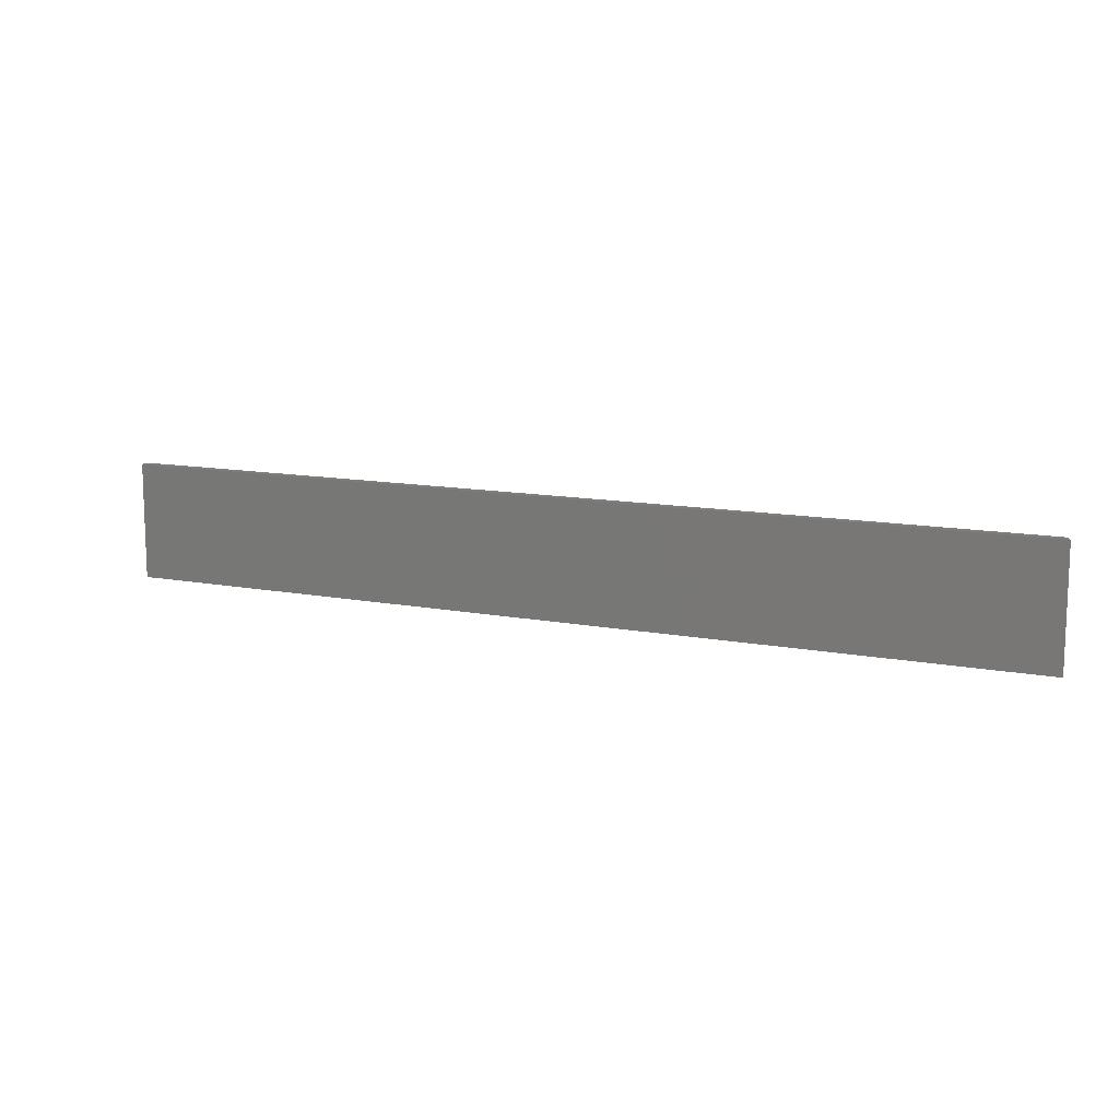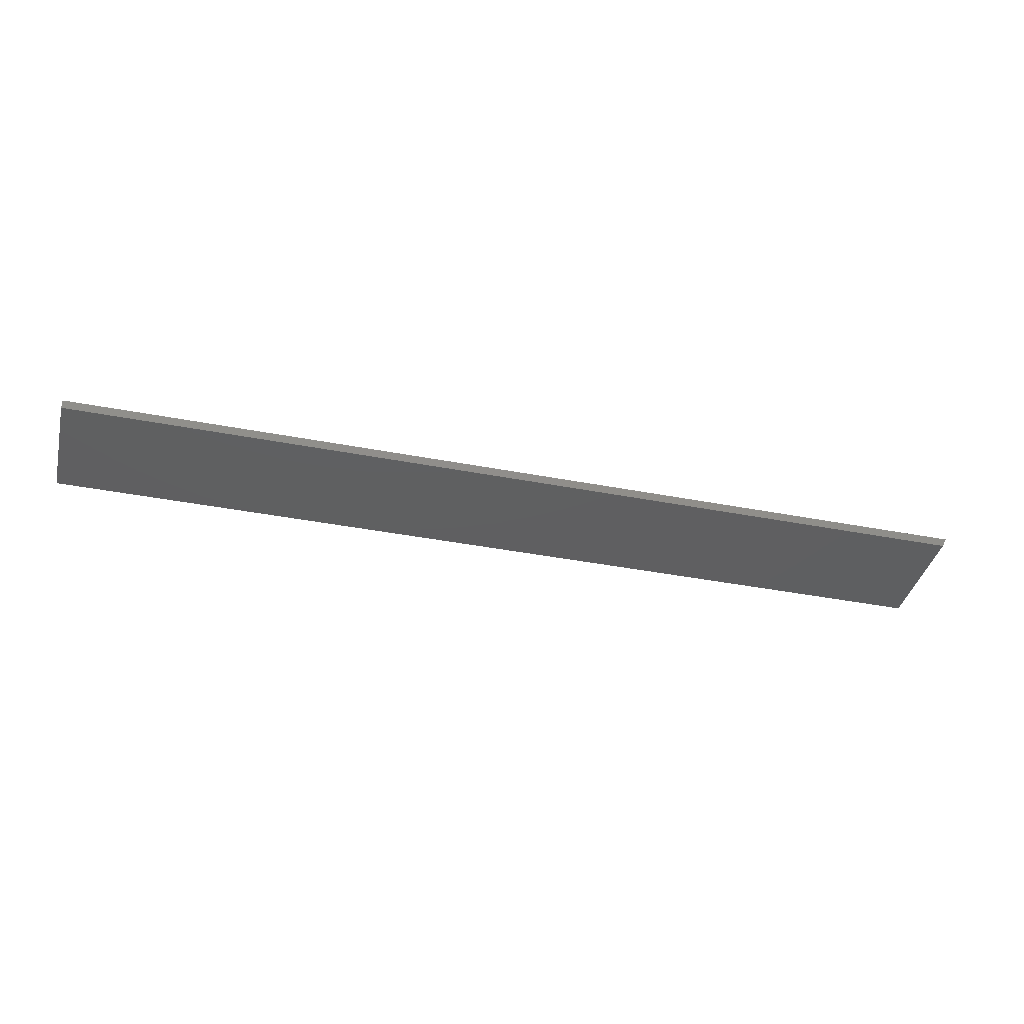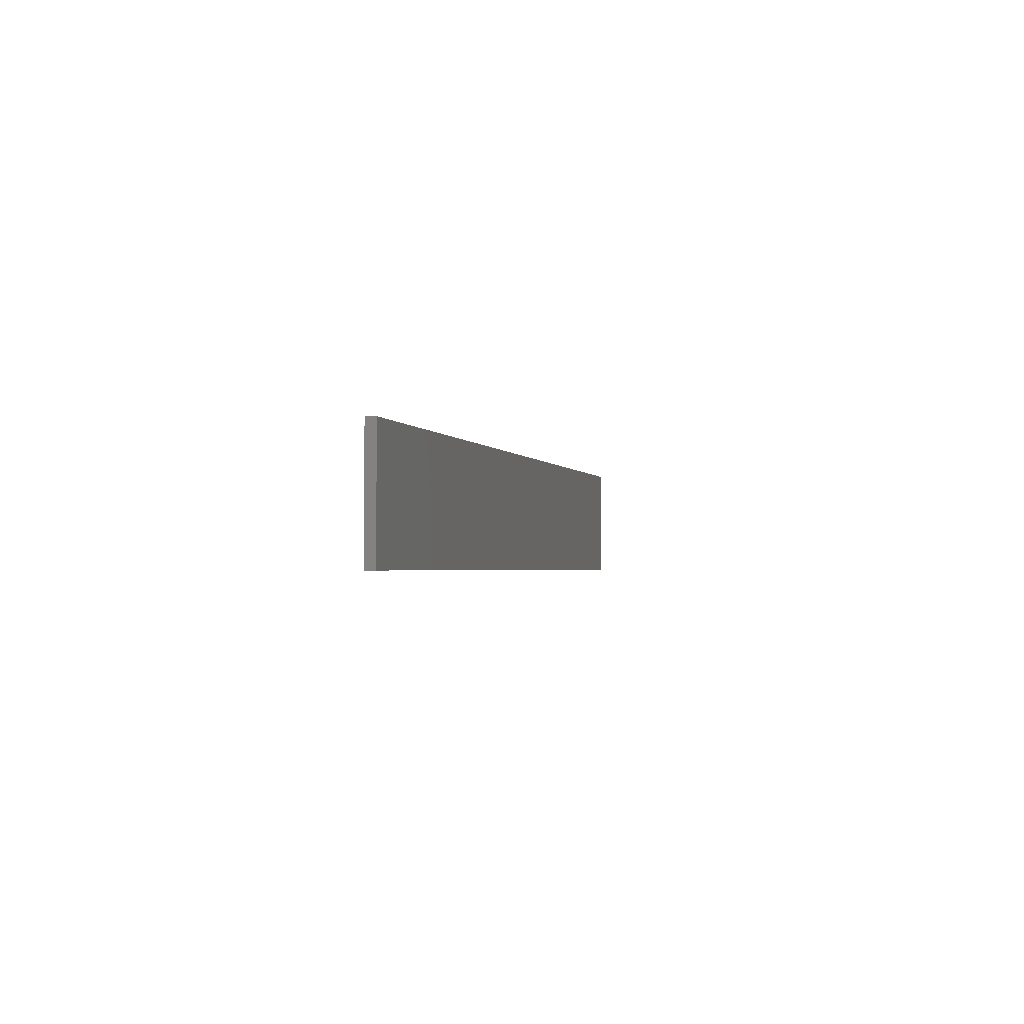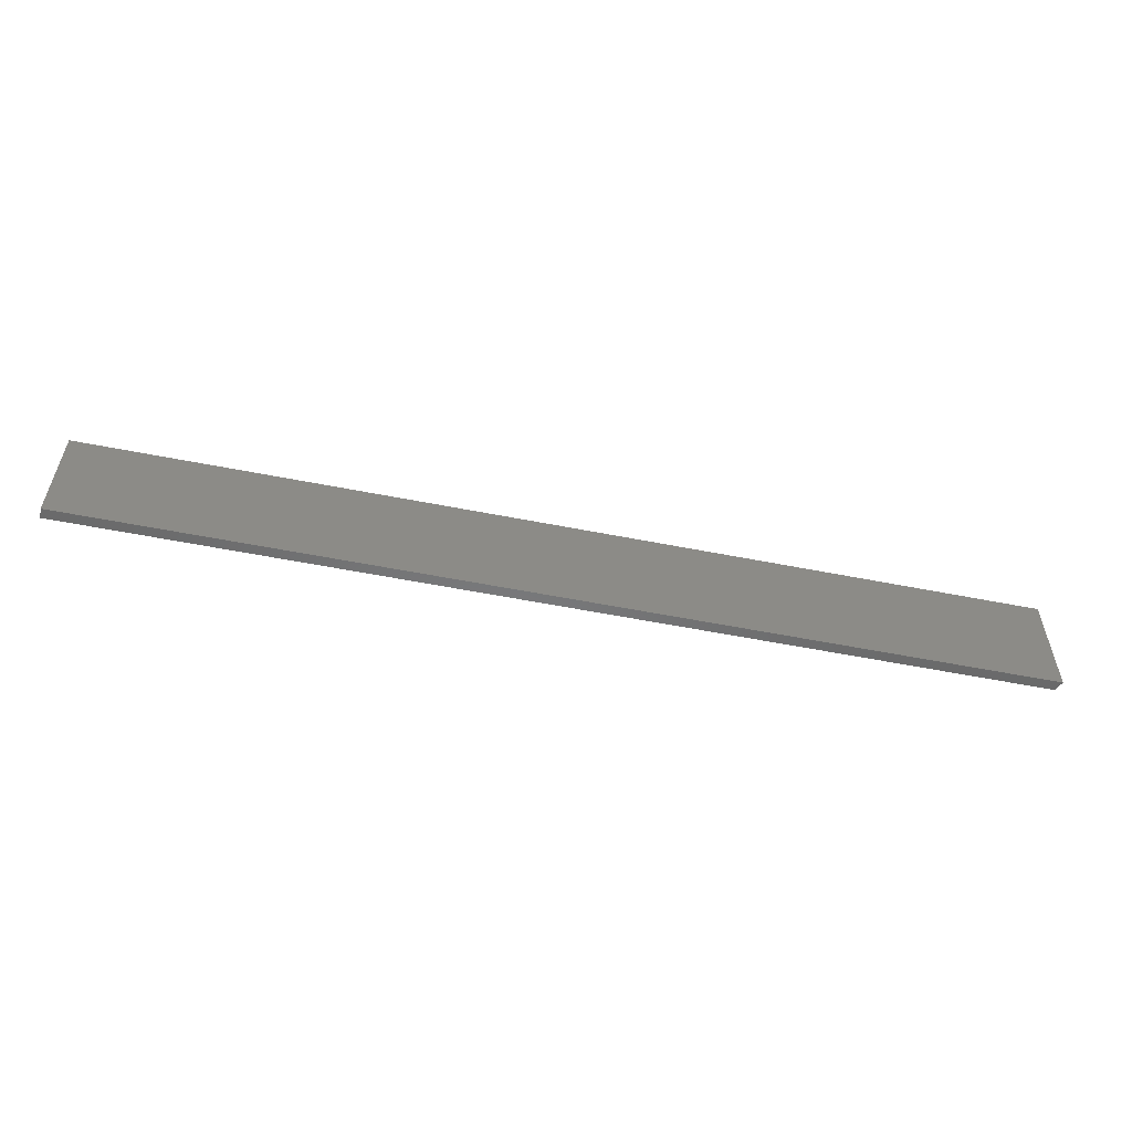
<metadata>
{"format":"stl","ext":"stl","renderer":"f3d","projection":"perspective","resolution":1024,"background":"white","views":[{"elev":12.0,"azim":24.7,"up":"+Y"},{"elev":-38.9,"azim":-13.7,"up":"+Z"},{"elev":-1.8,"azim":-76.6,"up":"+Y"},{"elev":-56.2,"azim":-11.7,"up":"+Y"}]}
</metadata>
<code>
# stl→obj: 8 verts, 12 faces
v -0.75 -0.07812 0
v -0.75 0.1113 0
v 0.7422 -0.07812 0
v 0.7422 0.1113 0
v 0.75 0.1113 0.01562
v -0.75 0.1113 0.01562
v -0.75 -0.07812 0.01562
v 0.75 -0.07812 0.01562
f 1 2 3
f 3 2 4
f 5 4 6
f 6 4 2
f 7 1 8
f 8 1 3
f 7 8 6
f 6 8 5
f 8 3 5
f 5 3 4
f 6 2 7
f 7 2 1

</code>
